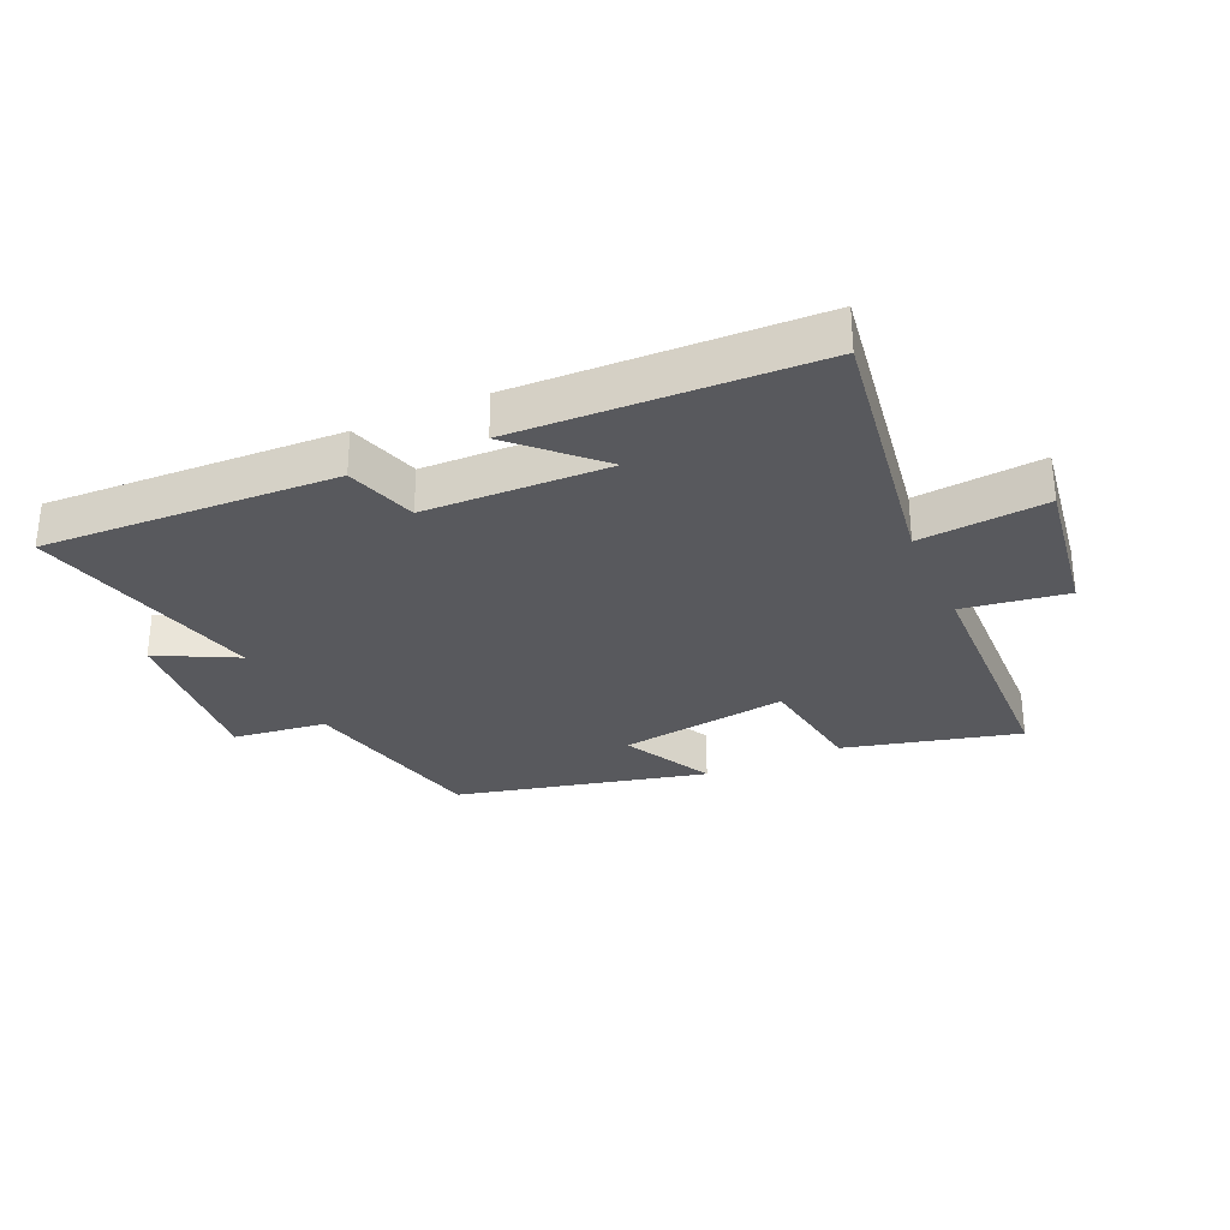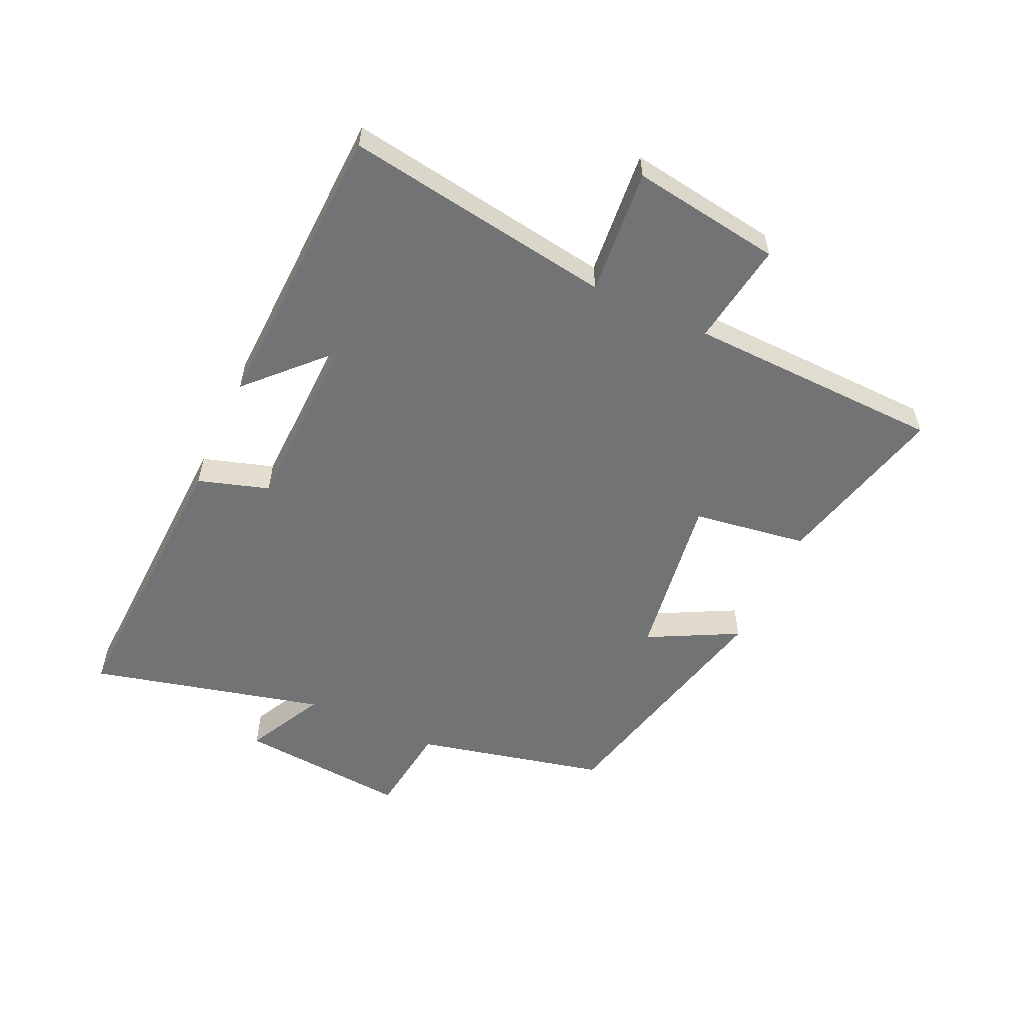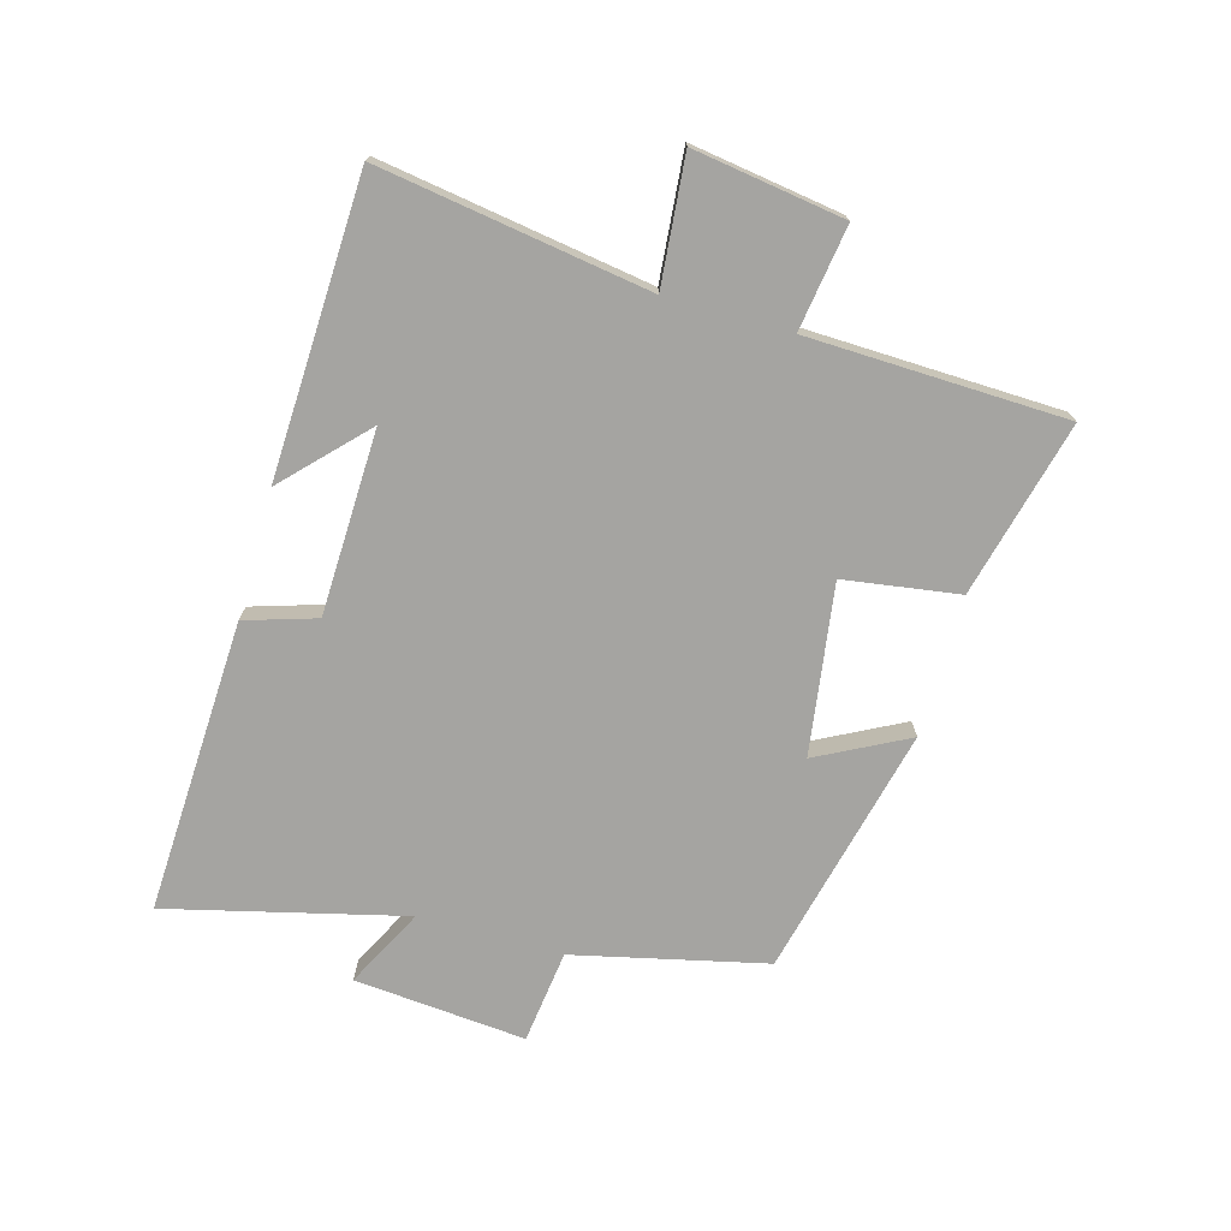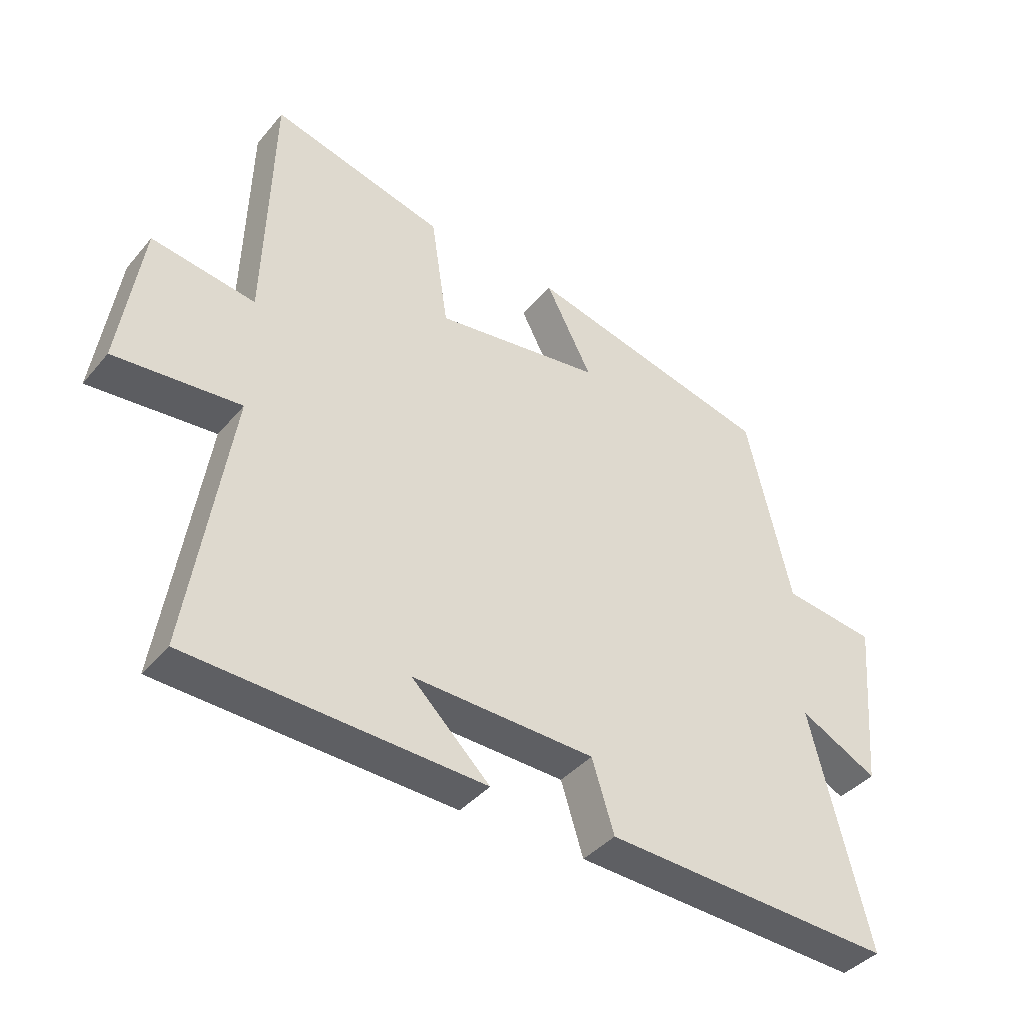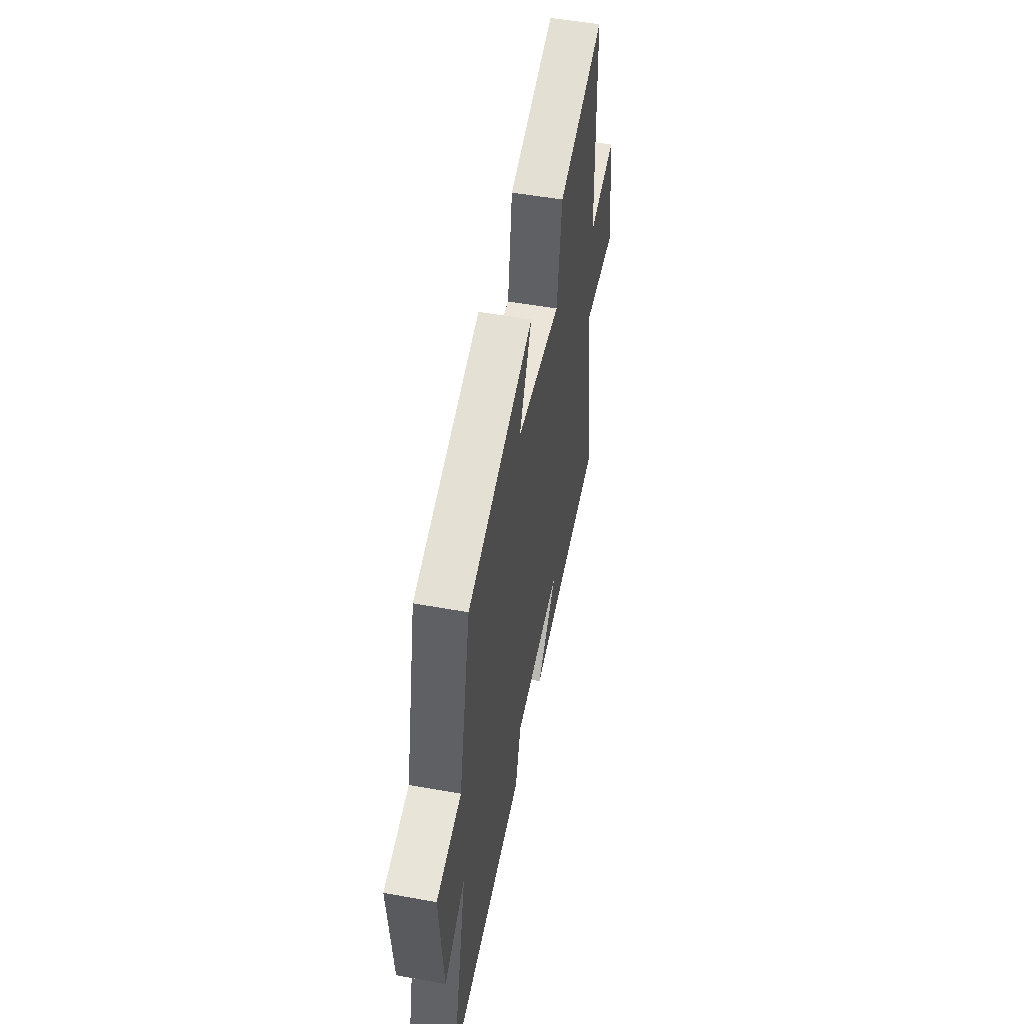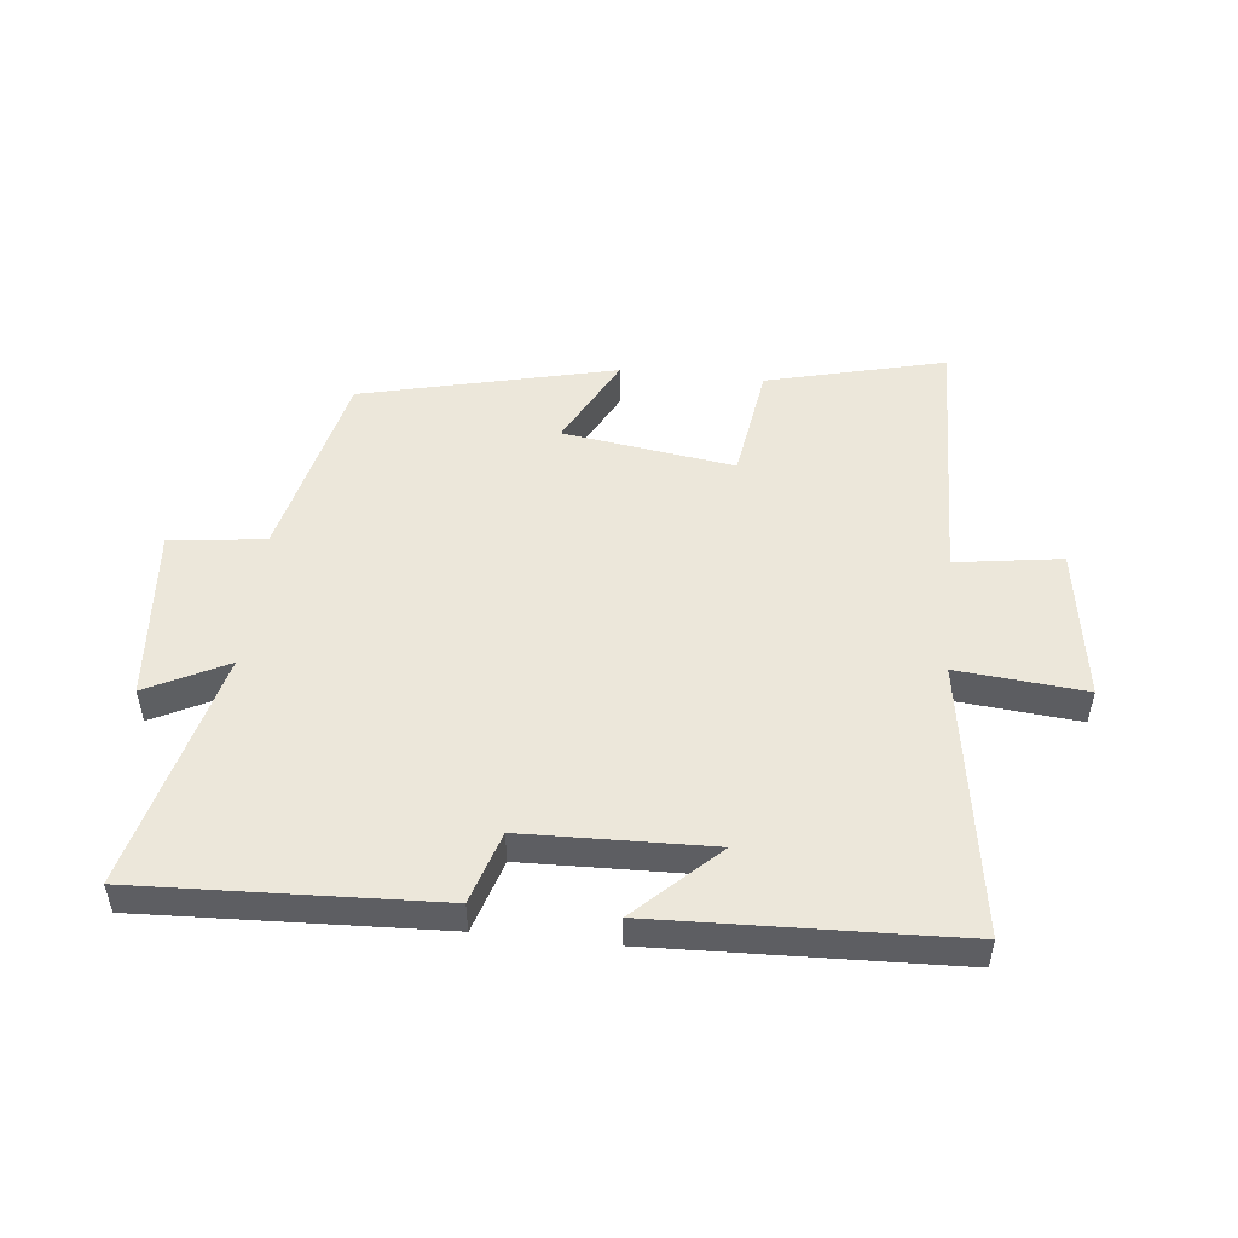
<metadata>
{"format":"obj","ext":"obj","renderer":"f3d","projection":"perspective","resolution":1024,"background":"white","views":[{"elev":-30.2,"azim":-155.9,"up":"+Y"},{"elev":-55.8,"azim":-114.8,"up":"+Y"},{"elev":-73.2,"azim":-105.8,"up":"+Y"},{"elev":-40.4,"azim":-35.9,"up":"+Z"},{"elev":51.9,"azim":101.1,"up":"+Z"},{"elev":50.7,"azim":-174.0,"up":"+Y"}]}
</metadata>
<code>
v -0.488 0.07 0.571
v -0.204 0.07 0.5
v -0.176 0.07 0.314
v 0.098 0.07 0.354
v 0.022 0.07 0.5
v 0.428 0.07 0.404
v 0.5 0.07 0.094
v 0.652 0.07 0.075
v 0.628 0.07 -0.203
v 0.5 0.07 -0.138
v 0.595 0.07 -0.52
v 0.119 0.07 -0.5
v 0.083 0.07 -0.385
v -0.215 0.07 -0.377
v -0.087 0.07 -0.5
v -0.567 0.07 -0.483
v -0.5 0.07 -0.046
v -0.705 0.07 -0.065
v -0.669 0.07 0.179
v -0.5 0.07 0.154
v -0.488 0 0.571
v -0.204 0 0.5
v -0.176 0 0.314
v 0.098 0 0.354
v 0.022 0 0.5
v 0.428 0 0.404
v 0.5 0 0.094
v 0.652 0 0.075
v 0.628 0 -0.203
v 0.5 0 -0.138
v 0.595 0 -0.52
v 0.119 0 -0.5
v 0.083 0 -0.385
v -0.215 0 -0.377
v -0.087 0 -0.5
v -0.567 0 -0.483
v -0.5 0 -0.046
v -0.705 0 -0.065
v -0.669 0 0.179
v -0.5 0 0.154
f 17 18 19 20
f 17 20 1 2
f 16 17 2 3
f 14 15 16
f 14 16 3 4
f 13 14 4
f 10 11 12 13
f 10 13 4
f 7 8 9 10
f 6 7 10
f 4 5 6 10
f 40 39 38 37
f 22 21 40 37
f 23 22 37 36
f 36 35 34
f 24 23 36 34
f 24 34 33
f 33 32 31 30
f 24 33 30
f 30 29 28 27
f 30 27 26
f 30 26 25 24
f 1 21 22 2
f 2 22 23 3
f 3 23 24 4
f 4 24 25 5
f 5 25 26 6
f 6 26 27 7
f 7 27 28 8
f 8 28 29 9
f 9 29 30 10
f 10 30 31 11
f 11 31 32 12
f 12 32 33 13
f 13 33 34 14
f 14 34 35 15
f 15 35 36 16
f 16 36 37 17
f 17 37 38 18
f 18 38 39 19
f 19 39 40 20
f 20 40 21 1

</code>
